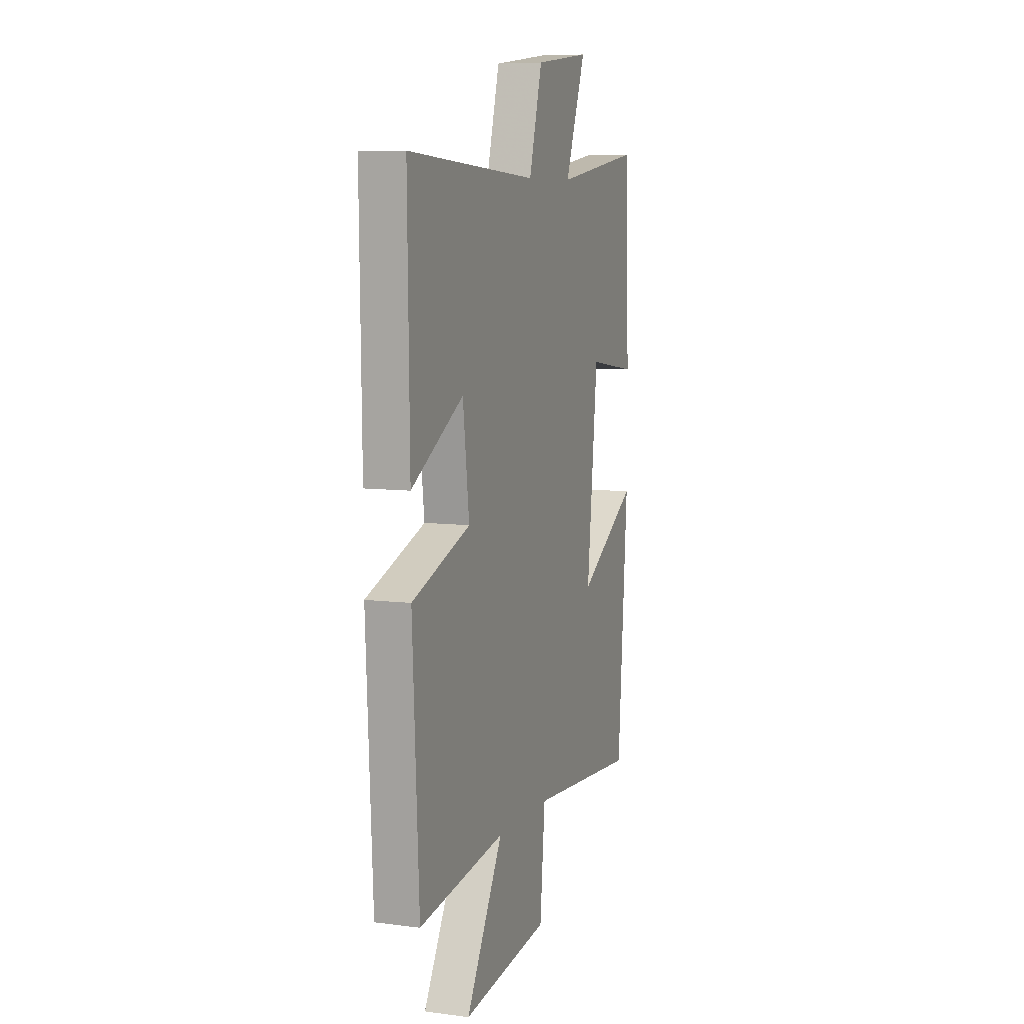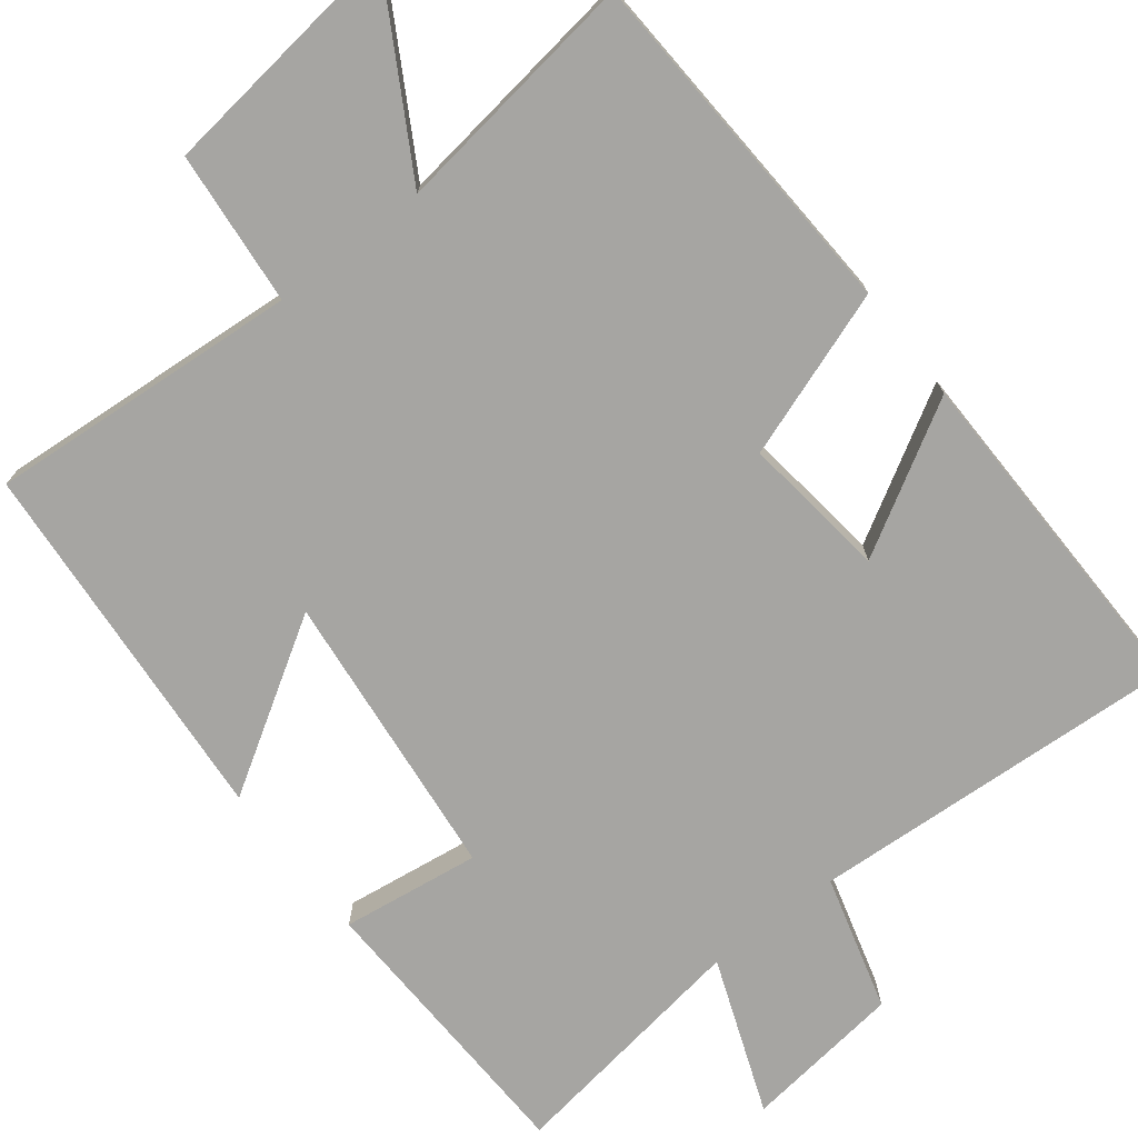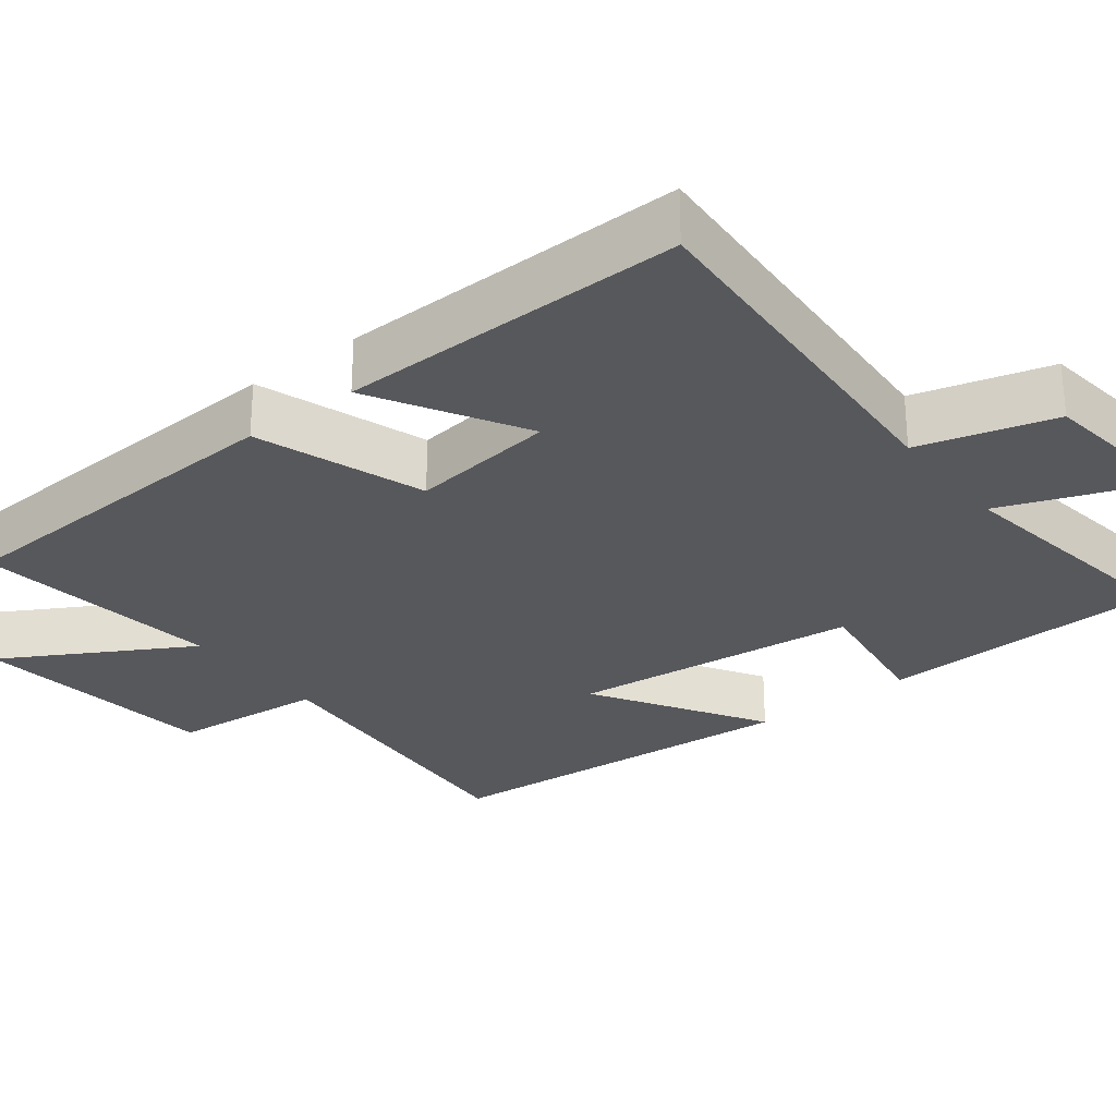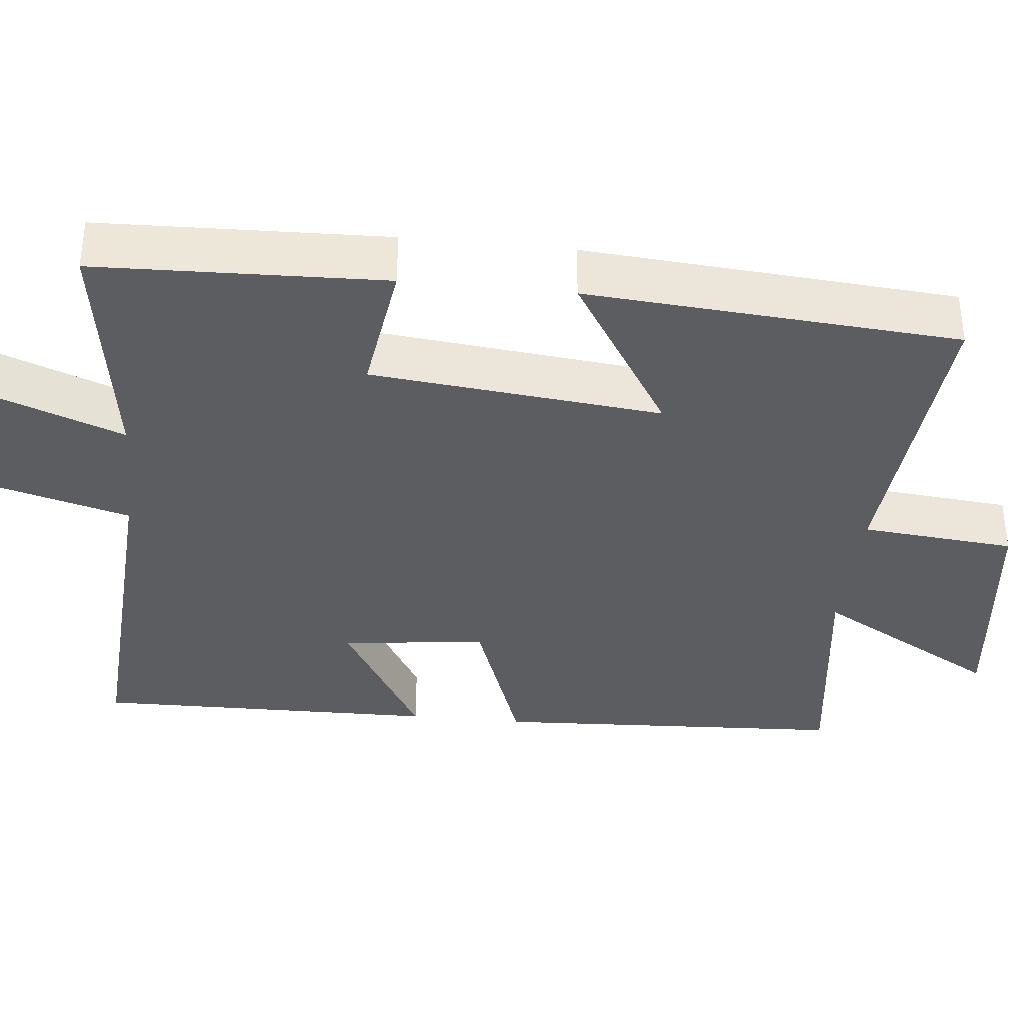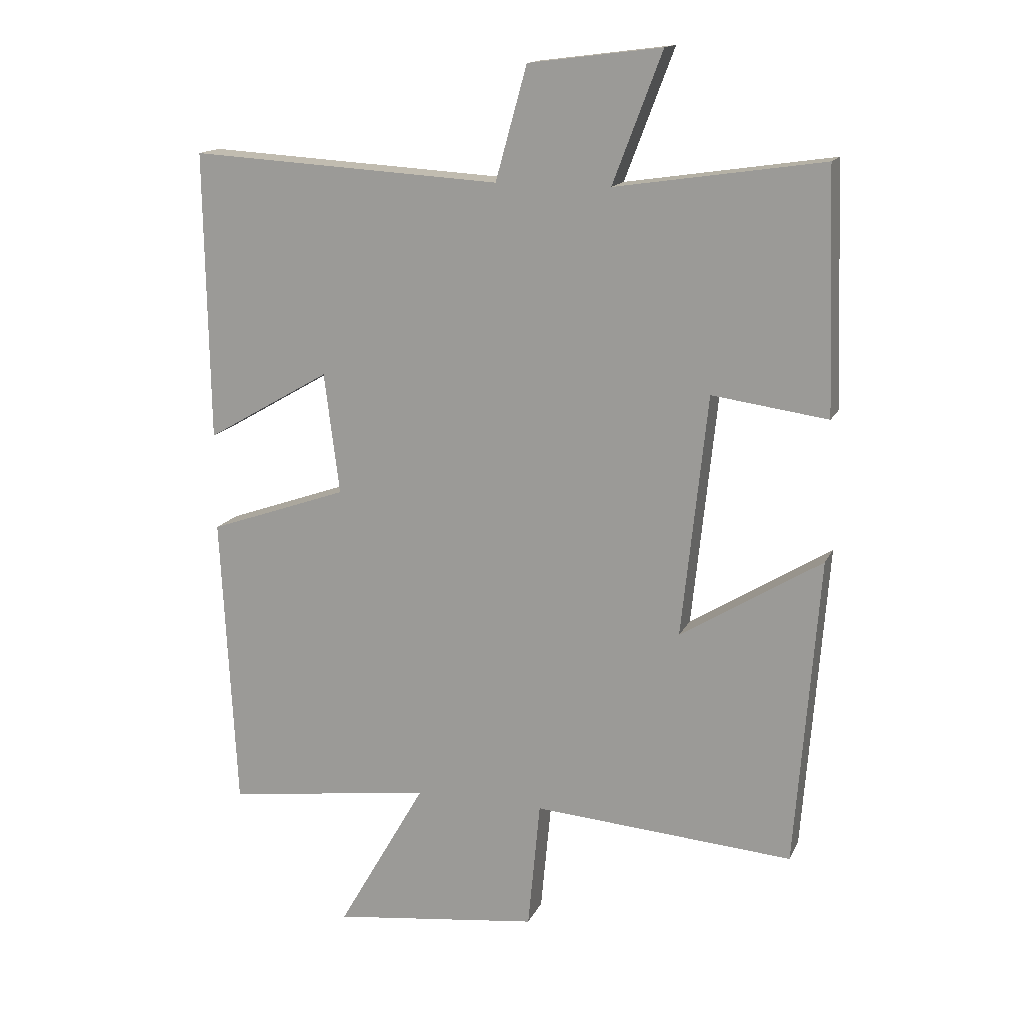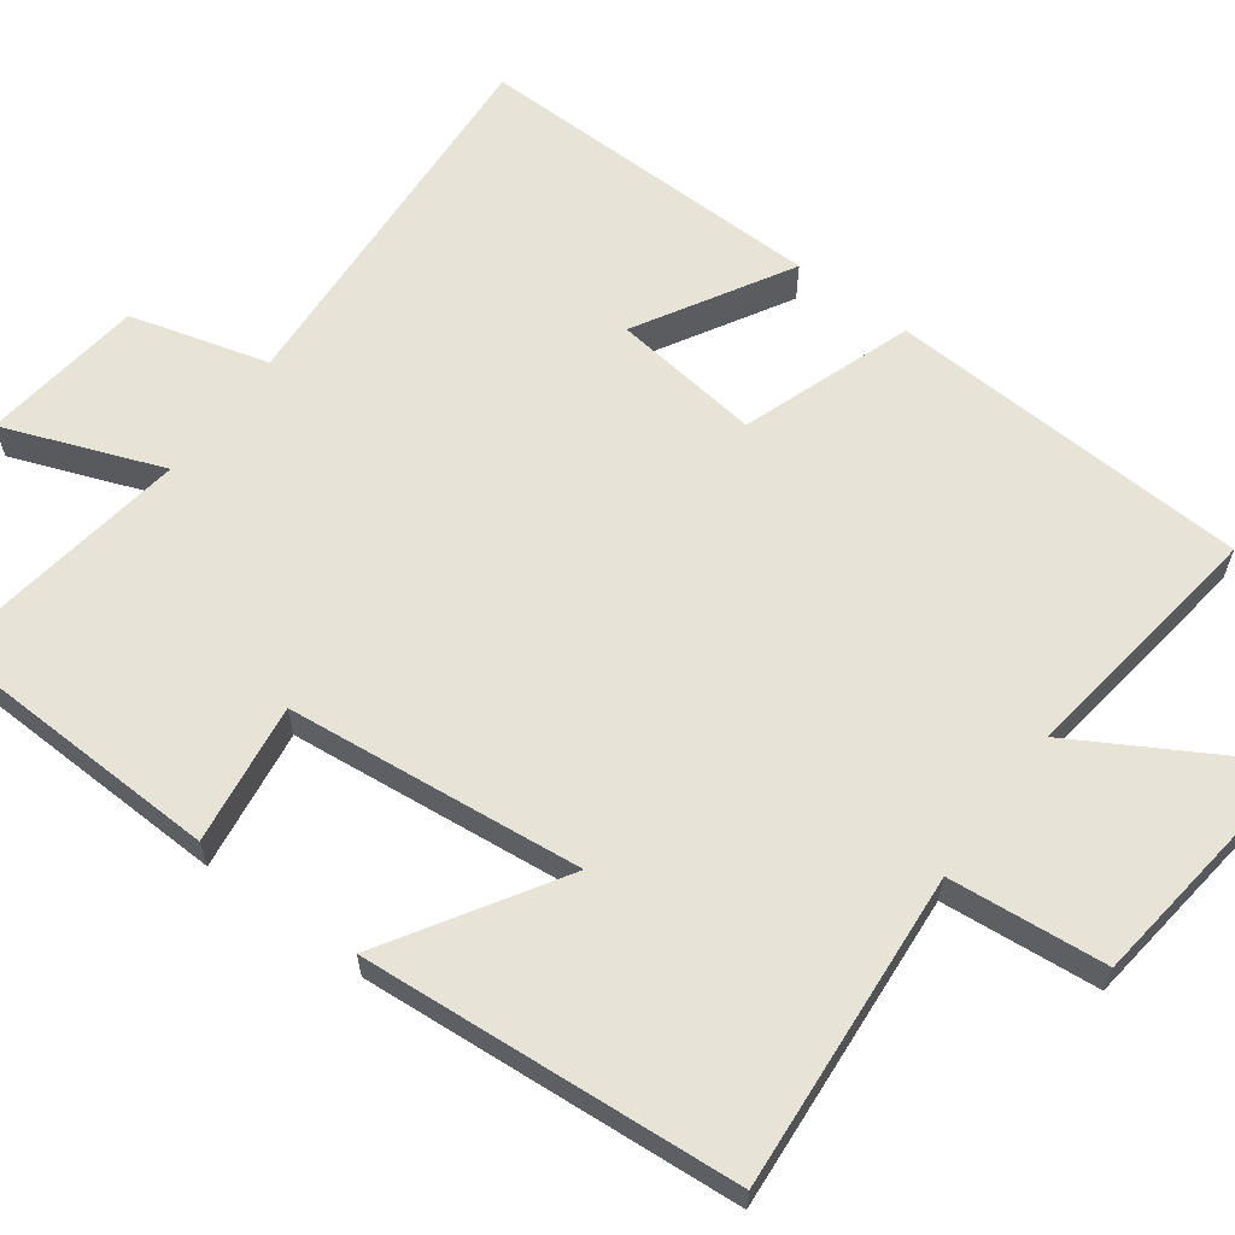
<metadata>
{"format":"obj","ext":"obj","renderer":"f3d","projection":"perspective","resolution":1024,"background":"white","views":[{"elev":7.9,"azim":-70.0,"up":"+Z"},{"elev":-73.8,"azim":-142.1,"up":"+Y"},{"elev":-28.4,"azim":-52.2,"up":"+Y"},{"elev":-35.8,"azim":84.0,"up":"+Y"},{"elev":15.1,"azim":18.2,"up":"+Z"},{"elev":62.6,"azim":126.4,"up":"+Y"}]}
</metadata>
<code>
v 0.463 0.07 -0.531
v 0.055 0.07 -0.5
v 0.036 0.07 -0.702
v -0.29 0.07 -0.742
v -0.151 0.07 -0.5
v -0.476 0.07 -0.544
v -0.5 0.07 -0.078
v -0.281 0.07 -0.001
v -0.305 0.07 0.189
v -0.5 0.07 0.076
v -0.507 0.07 0.529
v -0.018 0.07 0.5
v 0.031 0.07 0.677
v 0.239 0.07 0.703
v 0.162 0.07 0.5
v 0.487 0.07 0.548
v 0.5 0.07 0.172
v 0.319 0.07 0.197
v 0.279 0.07 -0.183
v 0.5 0.07 -0.046
v 0.463 0 -0.531
v 0.055 0 -0.5
v 0.036 0 -0.702
v -0.29 0 -0.742
v -0.151 0 -0.5
v -0.476 0 -0.544
v -0.5 0 -0.078
v -0.281 0 -0.001
v -0.305 0 0.189
v -0.5 0 0.076
v -0.507 0 0.529
v -0.018 0 0.5
v 0.031 0 0.677
v 0.239 0 0.703
v 0.162 0 0.5
v 0.487 0 0.548
v 0.5 0 0.172
v 0.319 0 0.197
v 0.279 0 -0.183
v 0.5 0 -0.046
f 19 20 1 2
f 18 19 2
f 15 16 17 18
f 15 18 2
f 12 13 14 15
f 12 15 2
f 9 10 11 12
f 12 2 3
f 9 12 3
f 8 9 3
f 5 6 7 8
f 5 8 3
f 3 4 5
f 22 21 40 39
f 22 39 38
f 38 37 36 35
f 22 38 35
f 35 34 33 32
f 22 35 32
f 32 31 30 29
f 23 22 32
f 23 32 29
f 23 29 28
f 28 27 26 25
f 23 28 25
f 25 24 23
f 1 21 22 2
f 2 22 23 3
f 3 23 24 4
f 4 24 25 5
f 5 25 26 6
f 6 26 27 7
f 7 27 28 8
f 8 28 29 9
f 9 29 30 10
f 10 30 31 11
f 11 31 32 12
f 12 32 33 13
f 13 33 34 14
f 14 34 35 15
f 15 35 36 16
f 16 36 37 17
f 17 37 38 18
f 18 38 39 19
f 19 39 40 20
f 20 40 21 1

</code>
